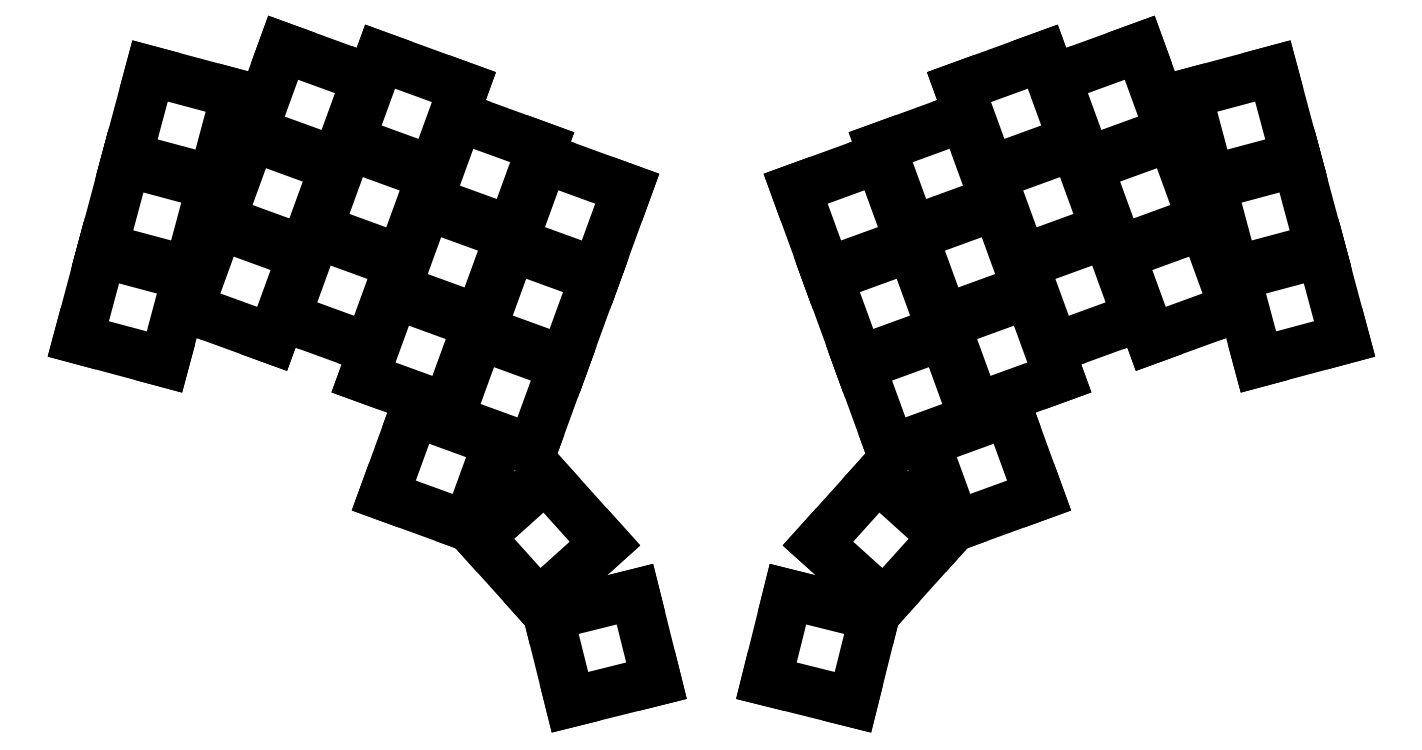
<metadata>
{"format":"dxf","ext":"dxf","renderer":"ezdxf+matplotlib","layout":"modelspace","background":"white","min_lineweight":24,"dpi":150}
</metadata>
<code>
0
SECTION
2
ENTITIES
0
LINE
8
0
10
-6.364
20
11.02
11
11.02
21
6.364
0
LINE
8
0
10
11.02
20
6.364
11
6.364
21
-11.02
0
LINE
8
0
10
6.364
20
-11.02
11
-11.02
21
-6.364
0
LINE
8
0
10
-11.02
20
-6.364
11
-6.364
21
11.02
0
LINE
8
0
10
-1.446
20
29.38
11
15.94
21
24.72
0
LINE
8
0
10
15.94
20
24.72
11
11.28
21
7.33
0
LINE
8
0
10
11.28
20
7.33
11
-6.105
21
11.99
0
LINE
8
0
10
-6.105
20
11.99
11
-1.446
21
29.38
0
LINE
8
0
10
3.471
20
47.73
11
20.86
21
43.07
0
LINE
8
0
10
20.86
20
43.07
11
16.2
21
25.68
0
LINE
8
0
10
16.2
20
25.68
11
-1.188
21
30.34
0
LINE
8
0
10
-1.188
20
30.34
11
3.471
21
47.73
0
LINE
8
0
10
17.35
20
16.71
11
34.26
21
10.56
0
LINE
8
0
10
34.26
20
10.56
11
28.1
21
-6.359
0
LINE
8
0
10
28.1
20
-6.359
11
11.19
21
-0.2023
0
LINE
8
0
10
11.19
20
-0.2023
11
17.35
21
16.71
0
LINE
8
0
10
23.84
20
34.57
11
40.76
21
28.41
0
LINE
8
0
10
40.76
20
28.41
11
34.6
21
11.5
0
LINE
8
0
10
34.6
20
11.5
11
17.69
21
17.65
0
LINE
8
0
10
17.69
20
17.65
11
23.84
21
34.57
0
LINE
8
0
10
30.34
20
52.42
11
47.26
21
46.26
0
LINE
8
0
10
47.26
20
46.26
11
41.1
21
29.35
0
LINE
8
0
10
41.1
20
29.35
11
24.19
21
35.51
0
LINE
8
0
10
24.19
20
35.51
11
30.34
21
52.42
0
LINE
8
0
10
36.91
20
14.91
11
53.82
21
8.756
0
LINE
8
0
10
53.82
20
8.756
11
47.67
21
-8.159
0
LINE
8
0
10
47.67
20
-8.159
11
30.75
21
-2.002
0
LINE
8
0
10
30.75
20
-2.002
11
36.91
21
14.91
0
LINE
8
0
10
43.41
20
32.77
11
60.32
21
26.61
0
LINE
8
0
10
60.32
20
26.61
11
54.17
21
9.696
0
LINE
8
0
10
54.17
20
9.696
11
37.25
21
15.85
0
LINE
8
0
10
37.25
20
15.85
11
43.41
21
32.77
0
LINE
8
0
10
49.91
20
50.62
11
66.82
21
44.46
0
LINE
8
0
10
66.82
20
44.46
11
60.66
21
27.55
0
LINE
8
0
10
60.66
20
27.55
11
43.75
21
33.71
0
LINE
8
0
10
43.75
20
33.71
11
49.91
21
50.62
0
LINE
8
0
10
52.71
20
2.776
11
69.63
21
-3.381
0
LINE
8
0
10
69.63
20
-3.381
11
63.47
21
-20.3
0
LINE
8
0
10
63.47
20
-20.3
11
46.56
21
-14.14
0
LINE
8
0
10
46.56
20
-14.14
11
52.71
21
2.776
0
LINE
8
0
10
59.21
20
20.63
11
76.12
21
14.47
0
LINE
8
0
10
76.12
20
14.47
11
69.97
21
-2.441
0
LINE
8
0
10
69.97
20
-2.441
11
53.05
21
3.715
0
LINE
8
0
10
53.05
20
3.715
11
59.21
21
20.63
0
LINE
8
0
10
65.71
20
38.48
11
82.62
21
32.33
0
LINE
8
0
10
82.62
20
32.33
11
76.47
21
15.41
0
LINE
8
0
10
76.47
20
15.41
11
59.55
21
21.57
0
LINE
8
0
10
59.55
20
21.57
11
65.71
21
38.48
0
LINE
8
0
10
69.88
20
-5.602
11
86.8
21
-11.76
0
LINE
8
0
10
86.8
20
-11.76
11
80.64
21
-28.67
0
LINE
8
0
10
80.64
20
-28.67
11
63.73
21
-22.52
0
LINE
8
0
10
63.73
20
-22.52
11
69.88
21
-5.602
0
LINE
8
0
10
76.38
20
12.25
11
93.29
21
6.096
0
LINE
8
0
10
93.29
20
6.096
11
87.14
21
-10.82
0
LINE
8
0
10
87.14
20
-10.82
11
70.22
21
-4.662
0
LINE
8
0
10
70.22
20
-4.662
11
76.38
21
12.25
0
LINE
8
0
10
82.88
20
30.11
11
99.79
21
23.95
0
LINE
8
0
10
99.79
20
23.95
11
93.64
21
7.035
0
LINE
8
0
10
93.64
20
7.035
11
76.72
21
13.19
0
LINE
8
0
10
76.72
20
13.19
11
82.88
21
30.11
0
LINE
8
0
10
56.81
20
-21.06
11
73.72
21
-27.22
0
LINE
8
0
10
73.72
20
-27.22
11
67.56
21
-44.13
0
LINE
8
0
10
67.56
20
-44.13
11
50.65
21
-37.98
0
LINE
8
0
10
50.65
20
-37.98
11
56.81
21
-21.06
0
LINE
8
0
10
83.25
20
-34.3
11
95.29
21
-47.68
0
LINE
8
0
10
95.29
20
-47.68
11
81.92
21
-59.72
0
LINE
8
0
10
81.92
20
-59.72
11
69.87
21
-46.35
0
LINE
8
0
10
69.87
20
-46.35
11
83.25
21
-34.3
0
LINE
8
0
10
101.3
20
-57.9
11
105.7
21
-75.36
0
LINE
8
0
10
105.7
20
-75.36
11
88.23
21
-79.72
0
LINE
8
0
10
88.23
20
-79.72
11
83.88
21
-62.25
0
LINE
8
0
10
83.88
20
-62.25
11
101.3
21
-57.9
0
LINE
8
0
10
222.6
20
6.364
11
240
21
11.02
0
LINE
8
0
10
240
20
11.02
11
244.6
21
-6.364
0
LINE
8
0
10
244.6
20
-6.364
11
227.2
21
-11.02
0
LINE
8
0
10
227.2
20
-11.02
11
222.6
21
6.364
0
LINE
8
0
10
217.6
20
24.72
11
235
21
29.38
0
LINE
8
0
10
235
20
29.38
11
239.7
21
11.99
0
LINE
8
0
10
239.7
20
11.99
11
222.3
21
7.33
0
LINE
8
0
10
222.3
20
7.33
11
217.6
21
24.72
0
LINE
8
0
10
212.7
20
43.07
11
230.1
21
47.73
0
LINE
8
0
10
230.1
20
47.73
11
234.8
21
30.34
0
LINE
8
0
10
234.8
20
30.34
11
217.4
21
25.68
0
LINE
8
0
10
217.4
20
25.68
11
212.7
21
43.07
0
LINE
8
0
10
199.3
20
10.56
11
216.2
21
16.71
0
LINE
8
0
10
216.2
20
16.71
11
222.4
21
-0.2023
0
LINE
8
0
10
222.4
20
-0.2023
11
205.5
21
-6.359
0
LINE
8
0
10
205.5
20
-6.359
11
199.3
21
10.56
0
LINE
8
0
10
192.8
20
28.41
11
209.7
21
34.57
0
LINE
8
0
10
209.7
20
34.57
11
215.9
21
17.65
0
LINE
8
0
10
215.9
20
17.65
11
199
21
11.5
0
LINE
8
0
10
199
20
11.5
11
192.8
21
28.41
0
LINE
8
0
10
186.3
20
46.26
11
203.2
21
52.42
0
LINE
8
0
10
203.2
20
52.42
11
209.4
21
35.51
0
LINE
8
0
10
209.4
20
35.51
11
192.5
21
29.35
0
LINE
8
0
10
192.5
20
29.35
11
186.3
21
46.26
0
LINE
8
0
10
179.8
20
8.756
11
196.7
21
14.91
0
LINE
8
0
10
196.7
20
14.91
11
202.8
21
-2.002
0
LINE
8
0
10
202.8
20
-2.002
11
185.9
21
-8.159
0
LINE
8
0
10
185.9
20
-8.159
11
179.8
21
8.756
0
LINE
8
0
10
173.3
20
26.61
11
190.2
21
32.77
0
LINE
8
0
10
190.2
20
32.77
11
196.3
21
15.85
0
LINE
8
0
10
196.3
20
15.85
11
179.4
21
9.696
0
LINE
8
0
10
179.4
20
9.696
11
173.3
21
26.61
0
LINE
8
0
10
166.8
20
44.46
11
183.7
21
50.62
0
LINE
8
0
10
183.7
20
50.62
11
189.8
21
33.71
0
LINE
8
0
10
189.8
20
33.71
11
172.9
21
27.55
0
LINE
8
0
10
172.9
20
27.55
11
166.8
21
44.46
0
LINE
8
0
10
164
20
-3.381
11
180.9
21
2.776
0
LINE
8
0
10
180.9
20
2.776
11
187
21
-14.14
0
LINE
8
0
10
187
20
-14.14
11
170.1
21
-20.3
0
LINE
8
0
10
170.1
20
-20.3
11
164
21
-3.381
0
LINE
8
0
10
157.5
20
14.47
11
174.4
21
20.63
0
LINE
8
0
10
174.4
20
20.63
11
180.5
21
3.715
0
LINE
8
0
10
180.5
20
3.715
11
163.6
21
-2.441
0
LINE
8
0
10
163.6
20
-2.441
11
157.5
21
14.47
0
LINE
8
0
10
151
20
32.33
11
167.9
21
38.48
0
LINE
8
0
10
167.9
20
38.48
11
174
21
21.57
0
LINE
8
0
10
174
20
21.57
11
157.1
21
15.41
0
LINE
8
0
10
157.1
20
15.41
11
151
21
32.33
0
LINE
8
0
10
146.8
20
-11.76
11
163.7
21
-5.602
0
LINE
8
0
10
163.7
20
-5.602
11
169.9
21
-22.52
0
LINE
8
0
10
169.9
20
-22.52
11
152.9
21
-28.67
0
LINE
8
0
10
152.9
20
-28.67
11
146.8
21
-11.76
0
LINE
8
0
10
140.3
20
6.096
11
157.2
21
12.25
0
LINE
8
0
10
157.2
20
12.25
11
163.4
21
-4.662
0
LINE
8
0
10
163.4
20
-4.662
11
146.4
21
-10.82
0
LINE
8
0
10
146.4
20
-10.82
11
140.3
21
6.096
0
LINE
8
0
10
133.8
20
23.95
11
150.7
21
30.11
0
LINE
8
0
10
150.7
20
30.11
11
156.9
21
13.19
0
LINE
8
0
10
156.9
20
13.19
11
140
21
7.035
0
LINE
8
0
10
140
20
7.035
11
133.8
21
23.95
0
LINE
8
0
10
159.9
20
-27.22
11
176.8
21
-21.06
0
LINE
8
0
10
176.8
20
-21.06
11
182.9
21
-37.98
0
LINE
8
0
10
182.9
20
-37.98
11
166
21
-44.13
0
LINE
8
0
10
166
20
-44.13
11
159.9
21
-27.22
0
LINE
8
0
10
138.3
20
-47.68
11
150.3
21
-34.3
0
LINE
8
0
10
150.3
20
-34.3
11
163.7
21
-46.35
0
LINE
8
0
10
163.7
20
-46.35
11
151.7
21
-59.72
0
LINE
8
0
10
151.7
20
-59.72
11
138.3
21
-47.68
0
LINE
8
0
10
127.9
20
-75.36
11
132.2
21
-57.9
0
LINE
8
0
10
132.2
20
-57.9
11
149.7
21
-62.25
0
LINE
8
0
10
149.7
20
-62.25
11
145.4
21
-79.72
0
LINE
8
0
10
145.4
20
-79.72
11
127.9
21
-75.36
0
ENDSEC
0
EOF

</code>
